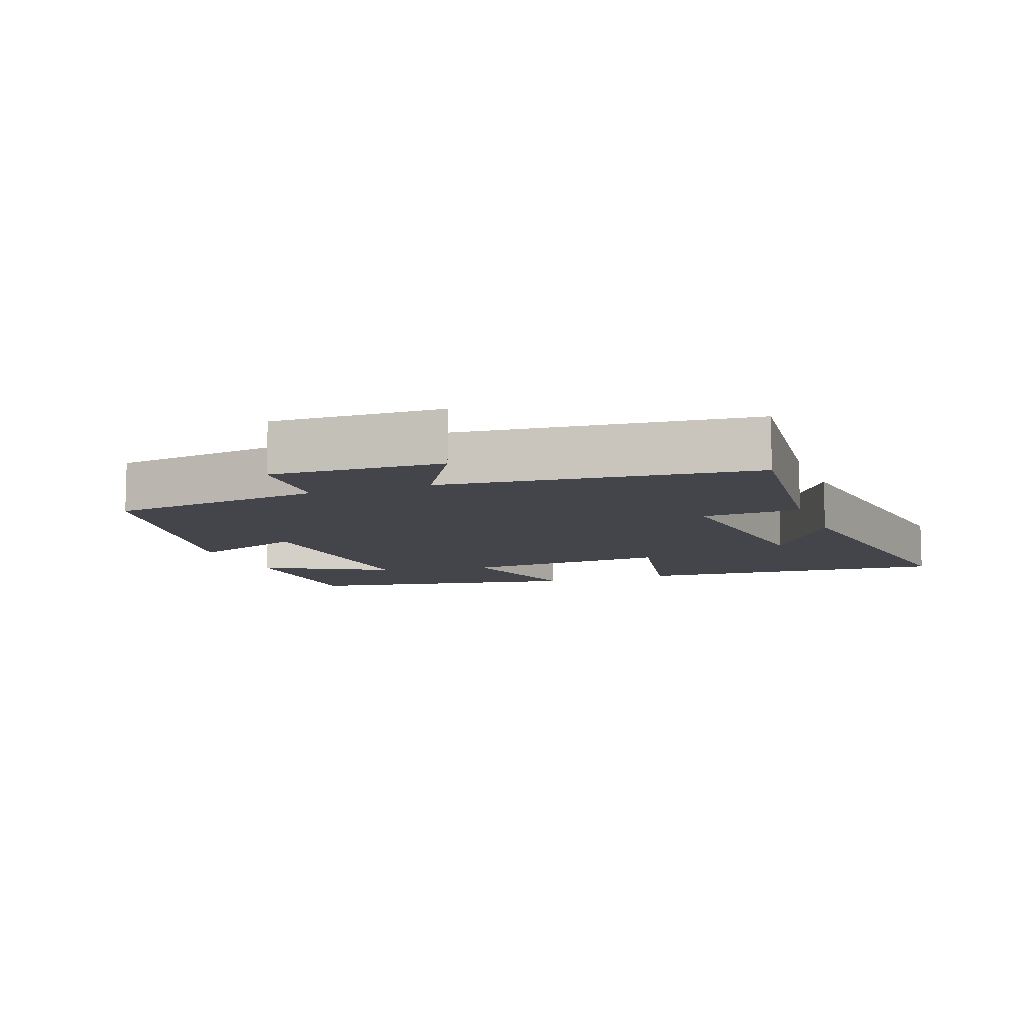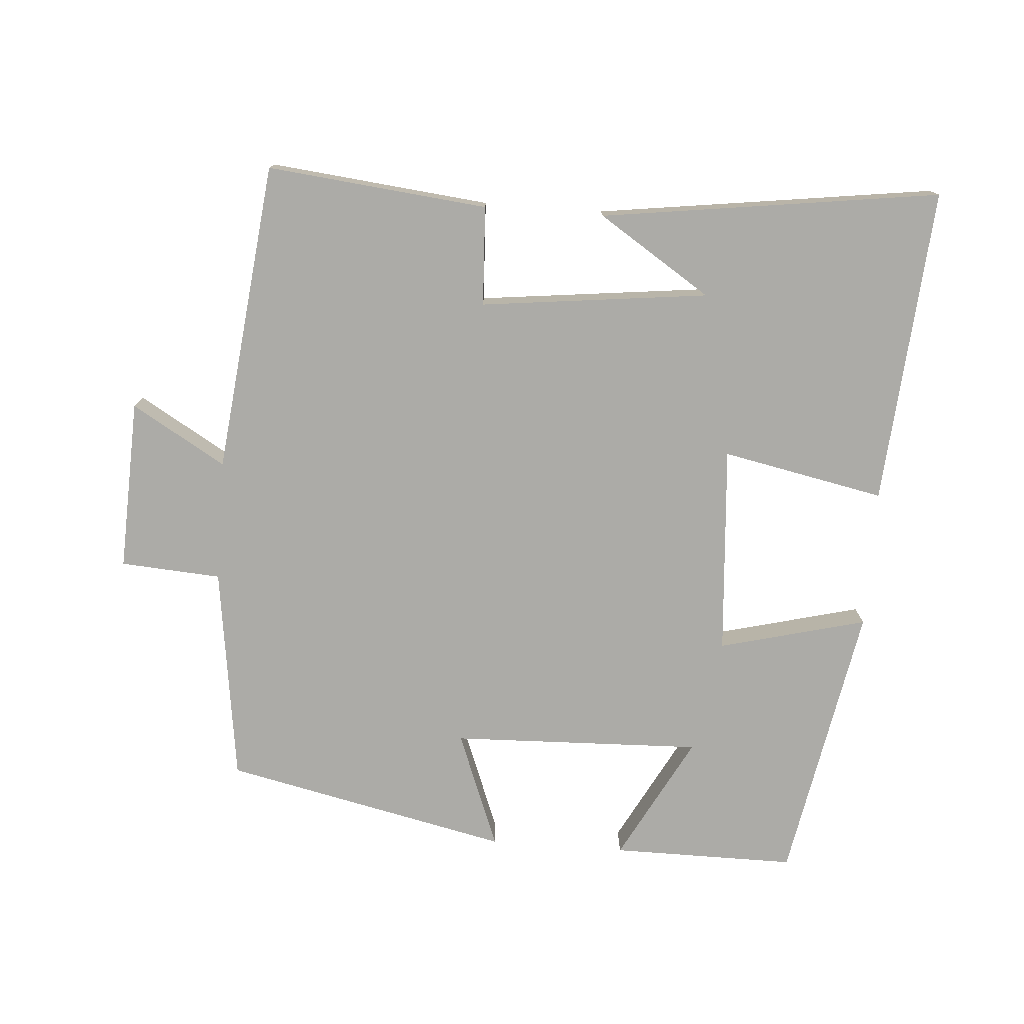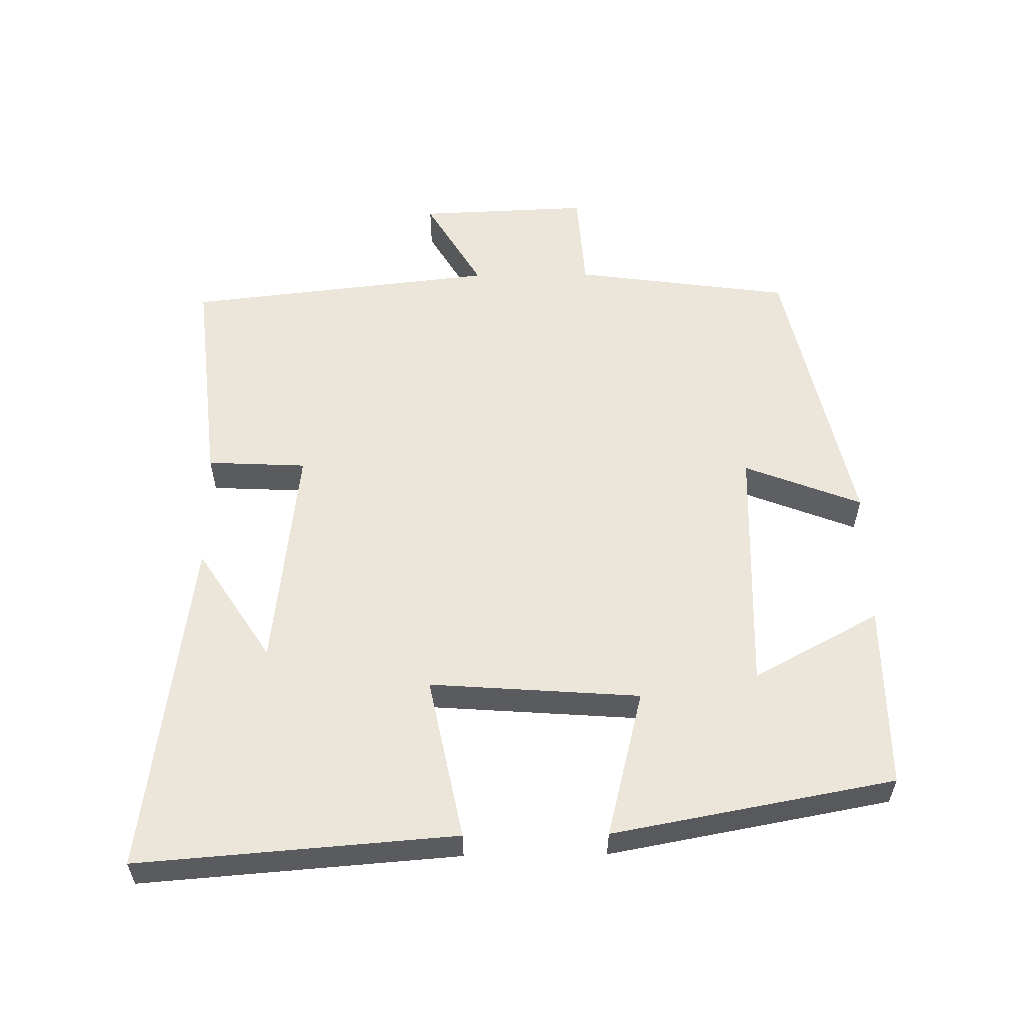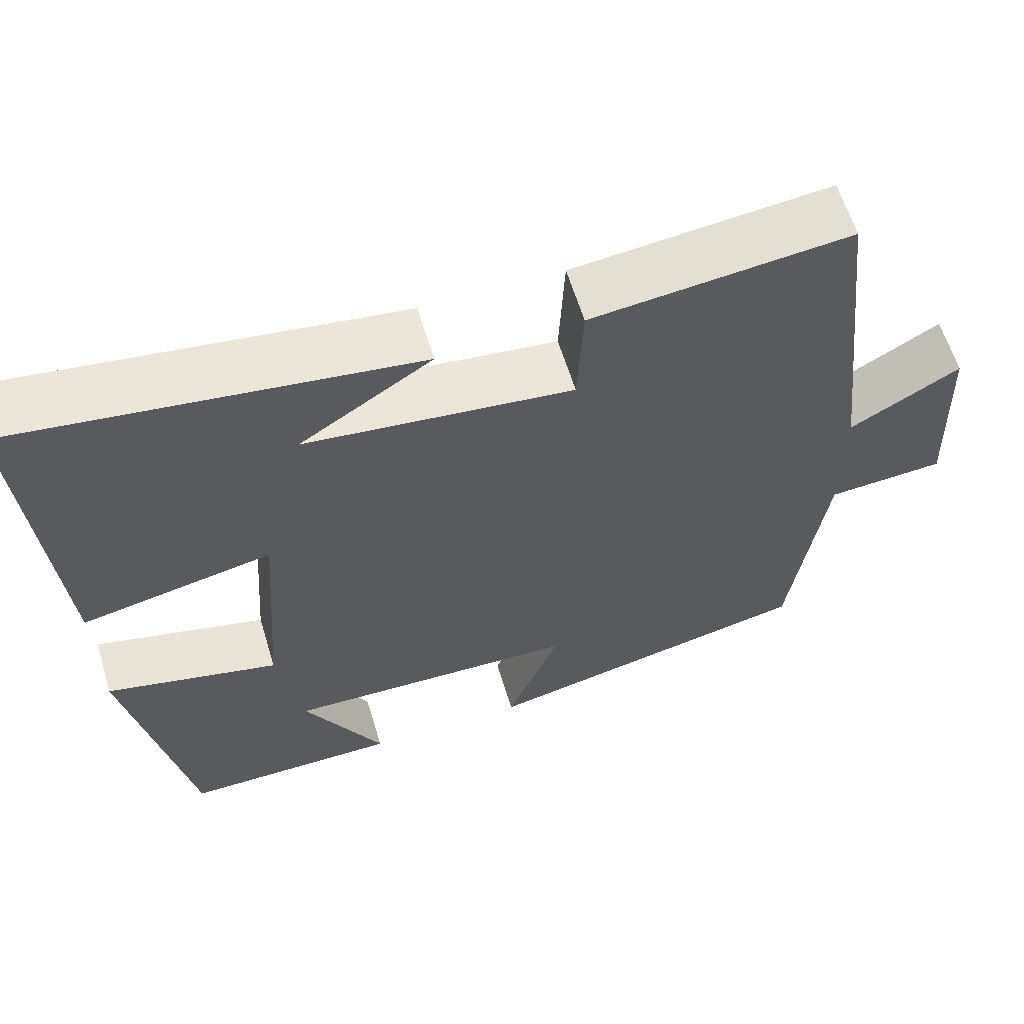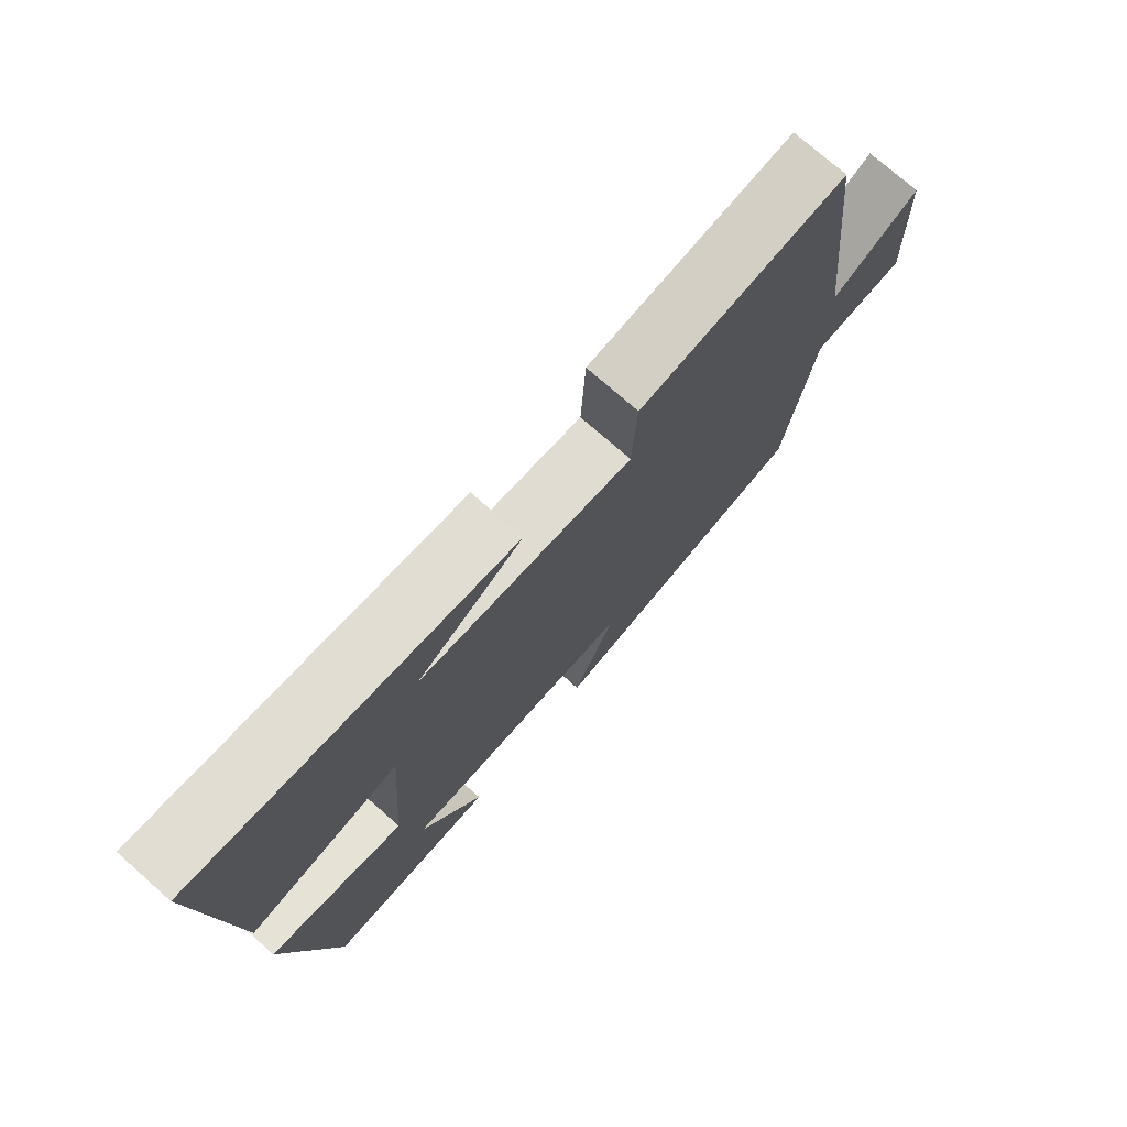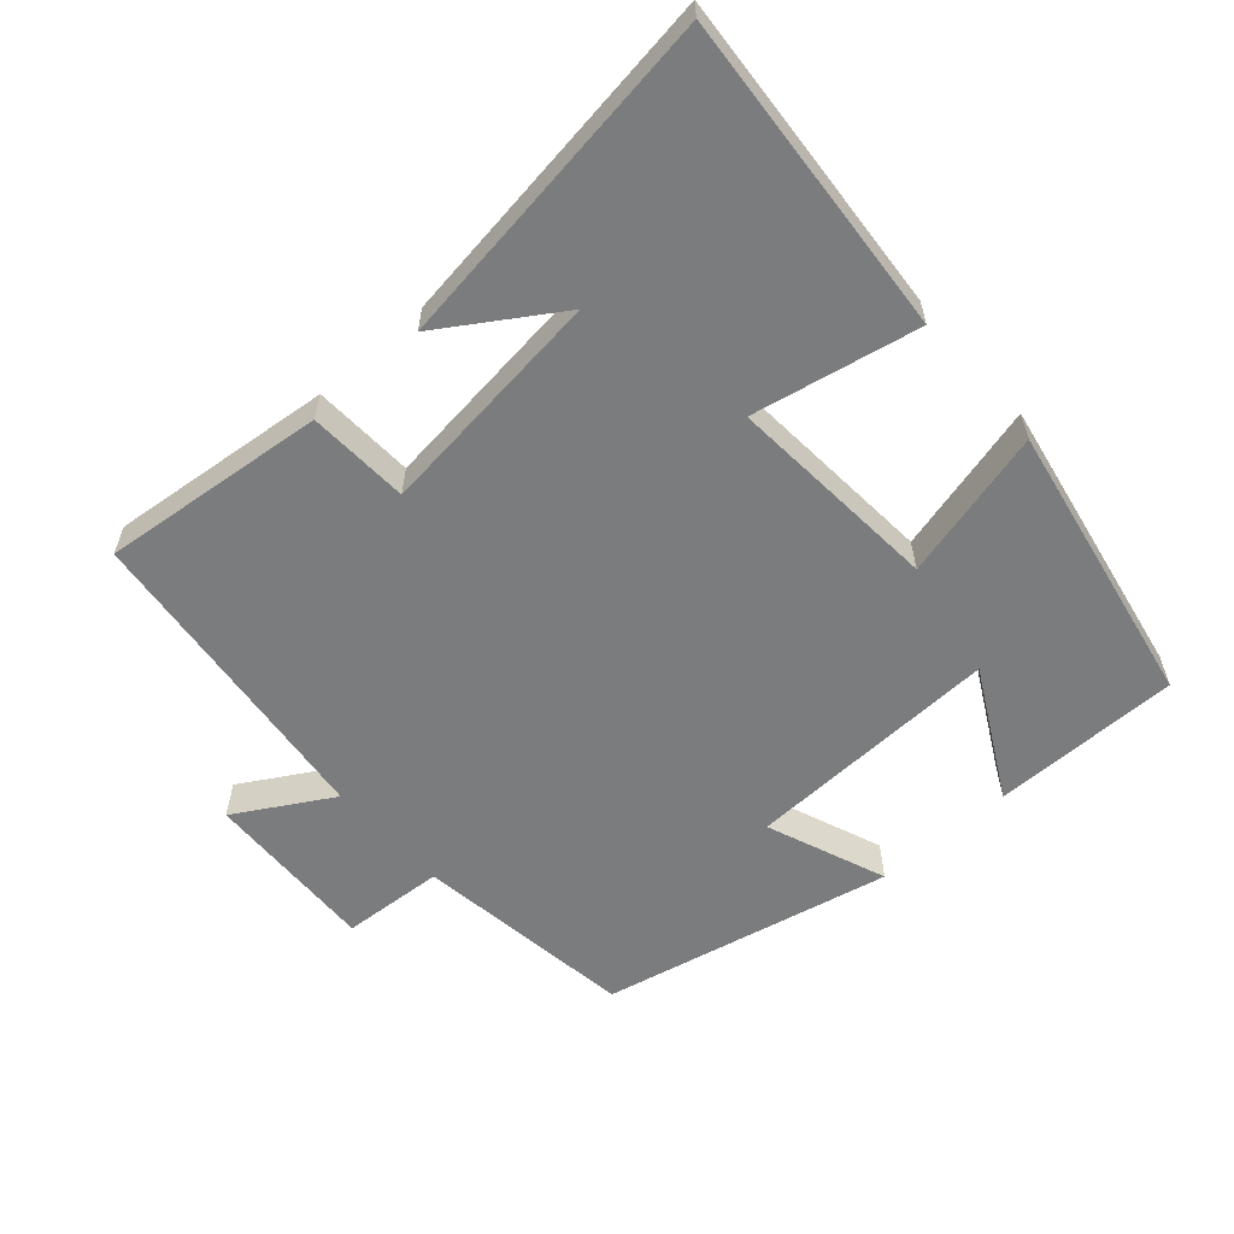
<metadata>
{"format":"obj","ext":"obj","renderer":"f3d","projection":"perspective","resolution":1024,"background":"white","views":[{"elev":-9.3,"azim":-69.5,"up":"+Y"},{"elev":-76.2,"azim":-4.2,"up":"+Y"},{"elev":56.9,"azim":89.3,"up":"+Y"},{"elev":61.4,"azim":163.1,"up":"+Z"},{"elev":75.0,"azim":131.3,"up":"+Z"},{"elev":-58.7,"azim":41.6,"up":"+Y"}]}
</metadata>
<code>
v 0.536 0.07 0.567
v 0.5 0.07 0.108
v 0.264 0.07 0.156
v 0.286 0.07 -0.148
v 0.5 0.07 -0.094
v 0.424 0.07 -0.501
v 0.157 0.07 -0.5
v 0.255 0.07 -0.318
v -0.109 0.07 -0.33
v -0.043 0.07 -0.5
v -0.457 0.07 -0.409
v -0.5 0.07 -0.094
v -0.646 0.07 -0.084
v -0.636 0.07 0.164
v -0.5 0.07 0.084
v -0.449 0.07 0.534
v -0.129 0.07 0.5
v -0.122 0.07 0.356
v 0.208 0.07 0.394
v 0.045 0.07 0.5
v 0.536 0 0.567
v 0.5 0 0.108
v 0.264 0 0.156
v 0.286 0 -0.148
v 0.5 0 -0.094
v 0.424 0 -0.501
v 0.157 0 -0.5
v 0.255 0 -0.318
v -0.109 0 -0.33
v -0.043 0 -0.5
v -0.457 0 -0.409
v -0.5 0 -0.094
v -0.646 0 -0.084
v -0.636 0 0.164
v -0.5 0 0.084
v -0.449 0 0.534
v -0.129 0 0.5
v -0.122 0 0.356
v 0.208 0 0.394
v 0.045 0 0.5
f 19 20 1
f 15 16 17 18
f 15 18 19
f 12 13 14 15
f 12 15 19
f 9 10 11 12
f 8 9 12 19
f 5 6 7 8
f 4 5 8
f 3 4 8 19
f 1 2 3 19
f 21 40 39
f 38 37 36 35
f 39 38 35
f 35 34 33 32
f 39 35 32
f 32 31 30 29
f 39 32 29 28
f 28 27 26 25
f 28 25 24
f 39 28 24 23
f 39 23 22 21
f 1 21 22 2
f 2 22 23 3
f 3 23 24 4
f 4 24 25 5
f 5 25 26 6
f 6 26 27 7
f 7 27 28 8
f 8 28 29 9
f 9 29 30 10
f 10 30 31 11
f 11 31 32 12
f 12 32 33 13
f 13 33 34 14
f 14 34 35 15
f 15 35 36 16
f 16 36 37 17
f 17 37 38 18
f 18 38 39 19
f 19 39 40 20
f 20 40 21 1

</code>
